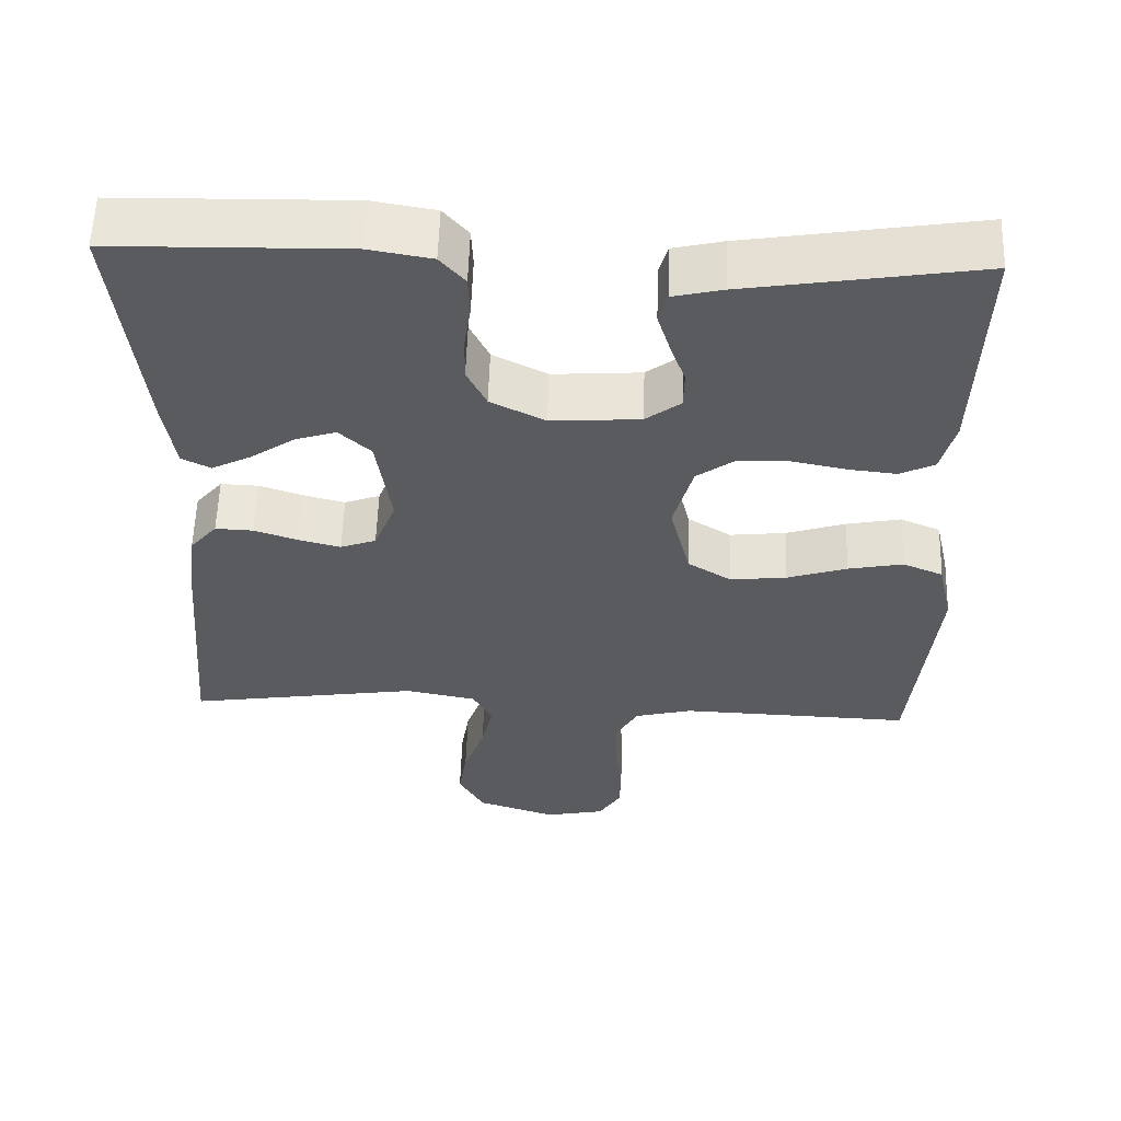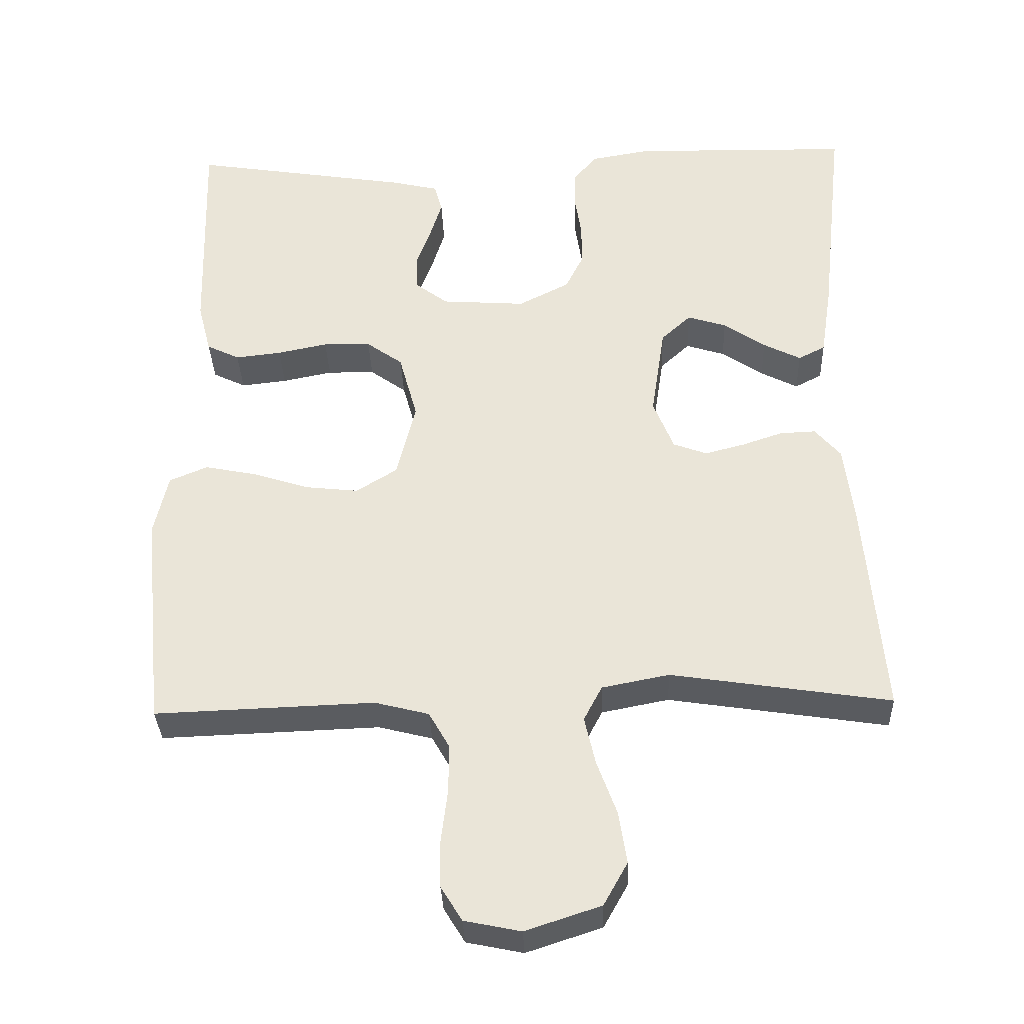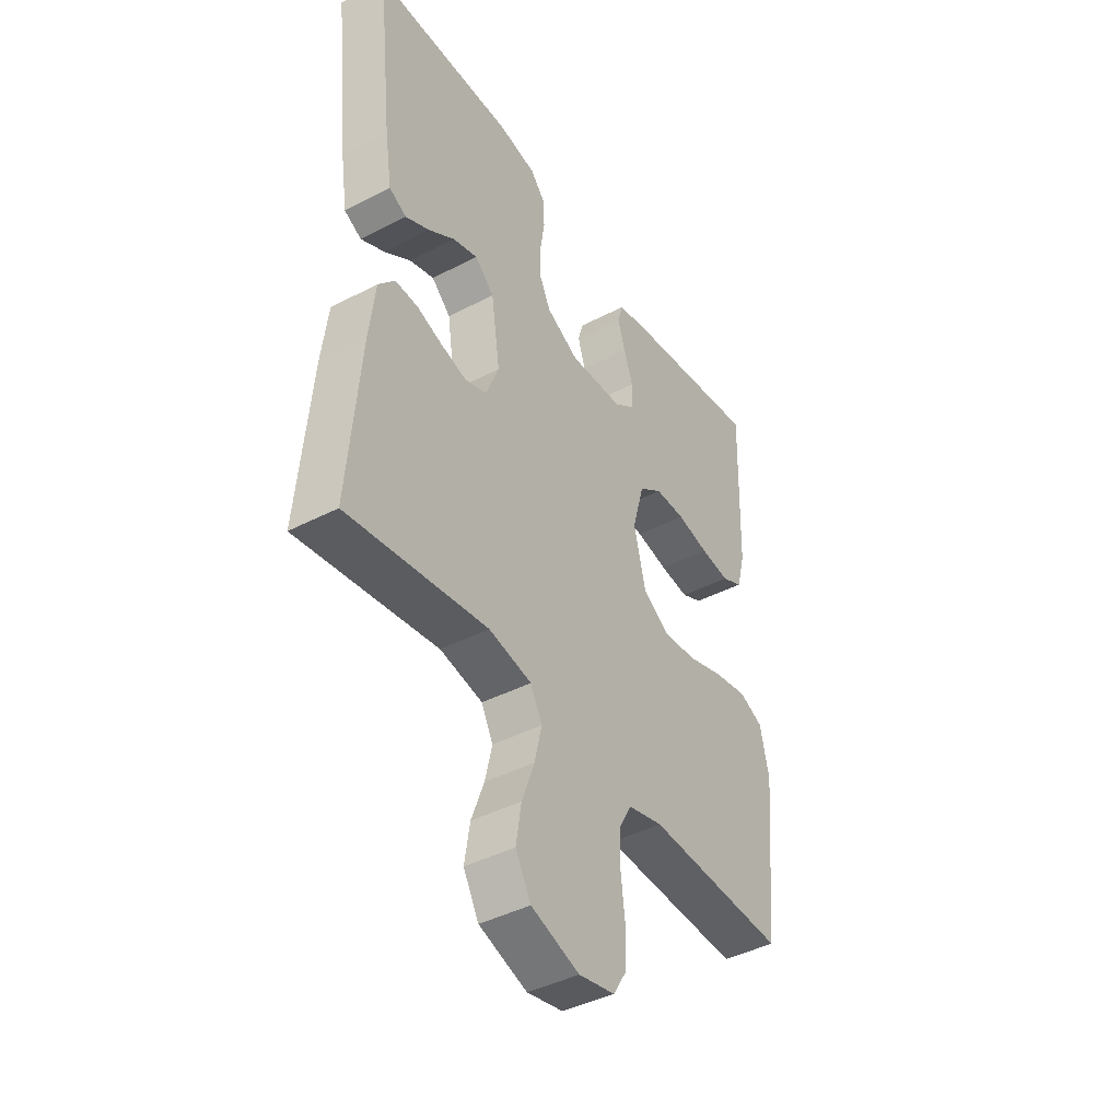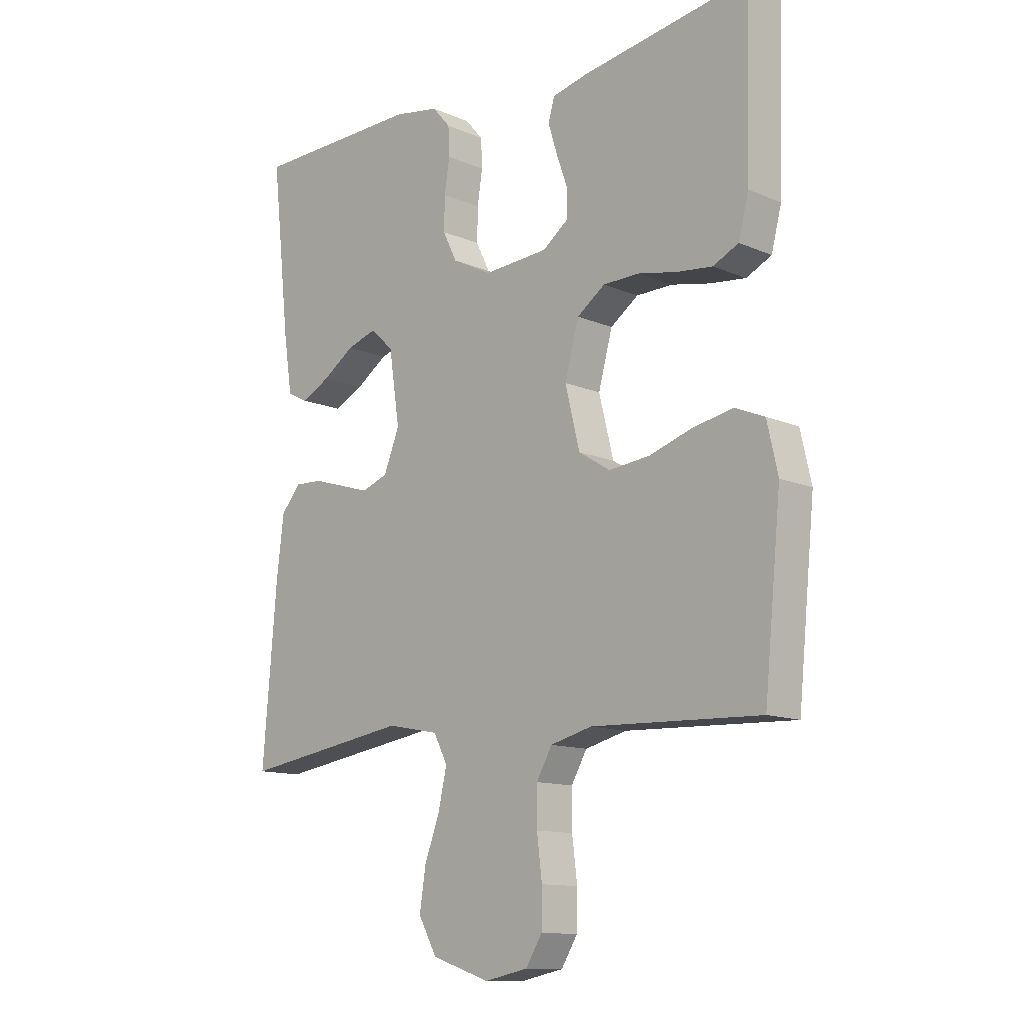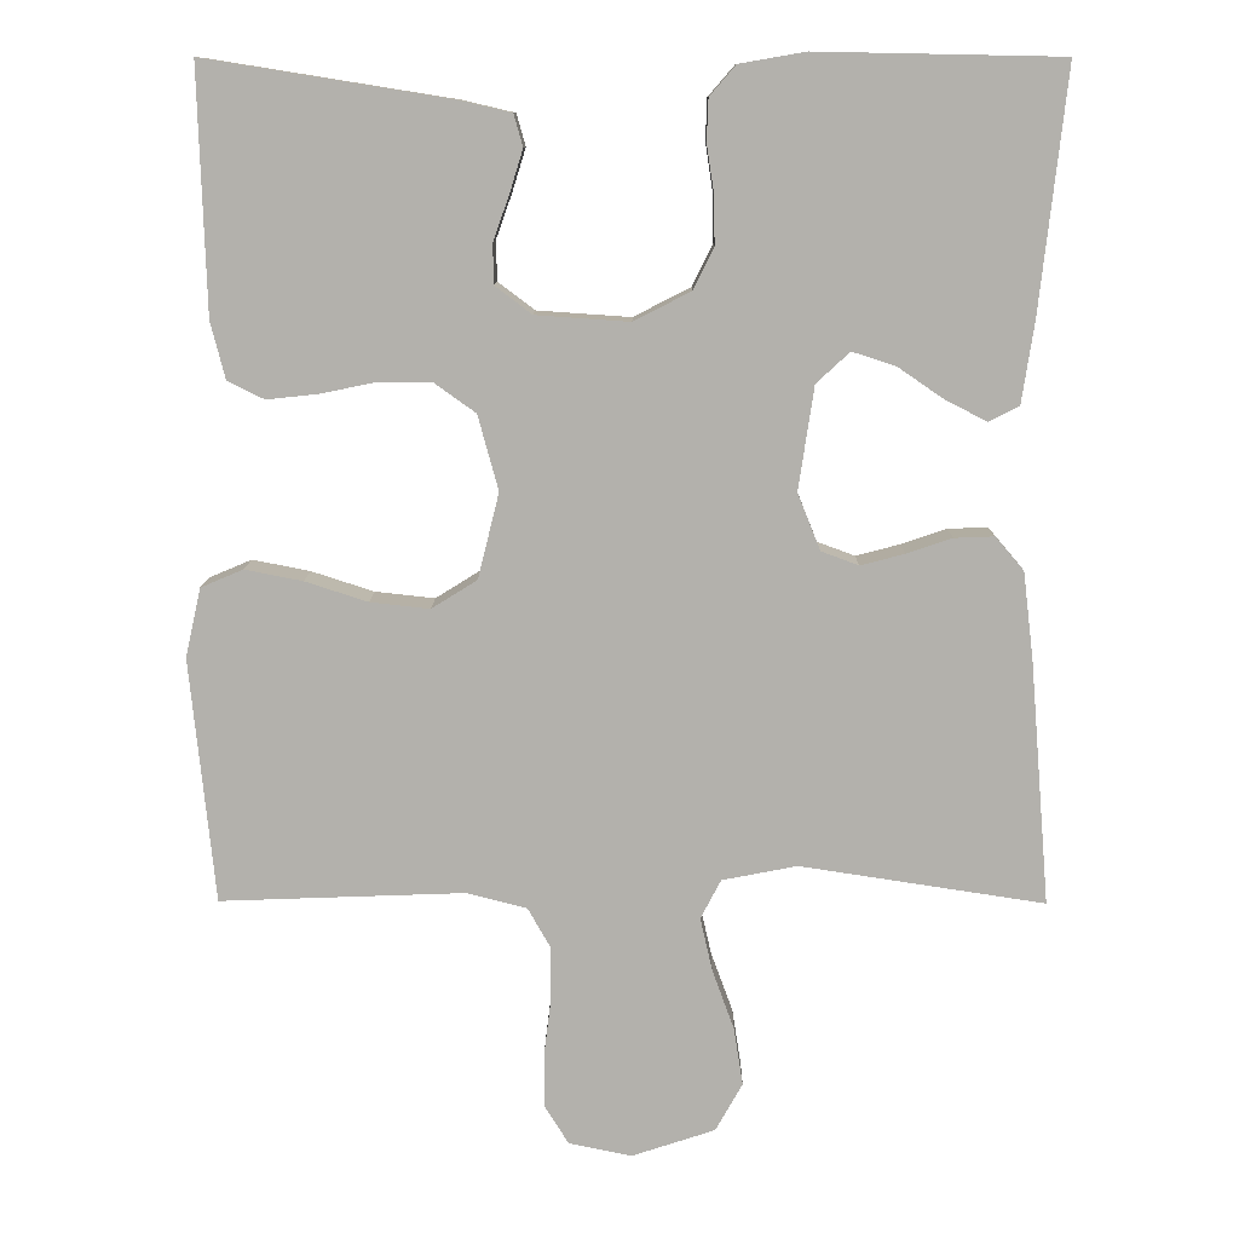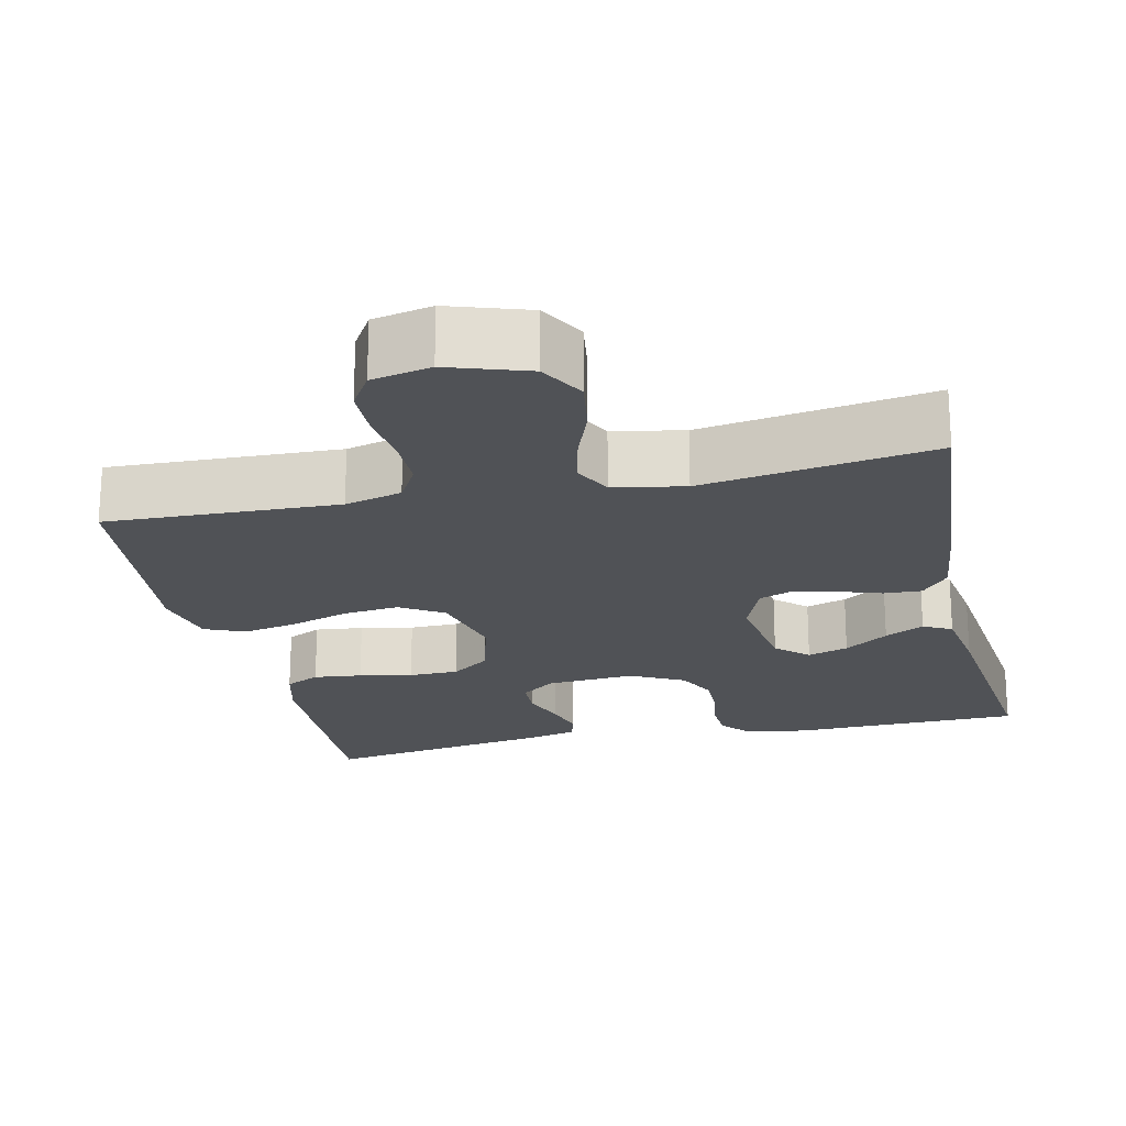
<metadata>
{"format":"obj","ext":"obj","renderer":"f3d","projection":"perspective","resolution":1024,"background":"white","views":[{"elev":56.9,"azim":1.8,"up":"+Z"},{"elev":-33.8,"azim":-177.9,"up":"+Z"},{"elev":-42.5,"azim":-58.2,"up":"+Z"},{"elev":-12.3,"azim":44.8,"up":"+Z"},{"elev":10.8,"azim":-179.4,"up":"+Z"},{"elev":-21.0,"azim":-167.3,"up":"+Y"}]}
</metadata>
<code>
v -0.5 0.07 -0.5
v -0.475 0.07 -0.2
v -0.462 0.07 -0.093
v -0.427 0.07 -0.052
v -0.378 0.07 -0.054
v -0.322 0.07 -0.073
v -0.268 0.07 -0.087
v -0.222 0.07 -0.07
v -0.194 0.07 0
v -0.213 0.07 0.127
v -0.254 0.07 0.165
v -0.307 0.07 0.148
v -0.364 0.07 0.109
v -0.415 0.07 0.083
v -0.452 0.07 0.102
v -0.467 0.07 0.2
v -0.5 0.07 0.5
v -0.2 0.07 0.506
v -0.119 0.07 0.492
v -0.087 0.07 0.455
v -0.085 0.07 0.404
v -0.094 0.07 0.345
v -0.095 0.07 0.286
v -0.07 0.07 0.235
v 0 0.07 0.199
v 0.115 0.07 0.207
v 0.16 0.07 0.241
v 0.161 0.07 0.29
v 0.141 0.07 0.346
v 0.125 0.07 0.398
v 0.136 0.07 0.437
v 0.2 0.07 0.452
v 0.5 0.07 0.5
v 0.491 0.07 0.2
v 0.473 0.07 0.13
v 0.428 0.07 0.108
v 0.365 0.07 0.115
v 0.296 0.07 0.129
v 0.231 0.07 0.128
v 0.181 0.07 0.092
v 0.156 0.07 0
v 0.182 0.07 -0.105
v 0.238 0.07 -0.14
v 0.311 0.07 -0.132
v 0.388 0.07 -0.107
v 0.459 0.07 -0.093
v 0.511 0.07 -0.115
v 0.53 0.07 -0.2
v 0.5 0.07 -0.5
v 0.2 0.07 -0.489
v 0.126 0.07 -0.508
v 0.098 0.07 -0.557
v 0.098 0.07 -0.623
v 0.107 0.07 -0.696
v 0.106 0.07 -0.761
v 0.077 0.07 -0.808
v 0 0.07 -0.824
v -0.103 0.07 -0.79
v -0.136 0.07 -0.731
v -0.125 0.07 -0.66
v -0.098 0.07 -0.586
v -0.083 0.07 -0.52
v -0.108 0.07 -0.472
v -0.2 0.07 -0.454
v -0.5 0 -0.5
v -0.475 0 -0.2
v -0.462 0 -0.093
v -0.427 0 -0.052
v -0.378 0 -0.054
v -0.322 0 -0.073
v -0.268 0 -0.087
v -0.222 0 -0.07
v -0.194 0 0
v -0.213 0 0.127
v -0.254 0 0.165
v -0.307 0 0.148
v -0.364 0 0.109
v -0.415 0 0.083
v -0.452 0 0.102
v -0.467 0 0.2
v -0.5 0 0.5
v -0.2 0 0.506
v -0.119 0 0.492
v -0.087 0 0.455
v -0.085 0 0.404
v -0.094 0 0.345
v -0.095 0 0.286
v -0.07 0 0.235
v 0 0 0.199
v 0.115 0 0.207
v 0.16 0 0.241
v 0.161 0 0.29
v 0.141 0 0.346
v 0.125 0 0.398
v 0.136 0 0.437
v 0.2 0 0.452
v 0.5 0 0.5
v 0.491 0 0.2
v 0.473 0 0.13
v 0.428 0 0.108
v 0.365 0 0.115
v 0.296 0 0.129
v 0.231 0 0.128
v 0.181 0 0.092
v 0.156 0 0
v 0.182 0 -0.105
v 0.238 0 -0.14
v 0.311 0 -0.132
v 0.388 0 -0.107
v 0.459 0 -0.093
v 0.511 0 -0.115
v 0.53 0 -0.2
v 0.5 0 -0.5
v 0.2 0 -0.489
v 0.126 0 -0.508
v 0.098 0 -0.557
v 0.098 0 -0.623
v 0.107 0 -0.696
v 0.106 0 -0.761
v 0.077 0 -0.808
v 0 0 -0.824
v -0.103 0 -0.79
v -0.136 0 -0.731
v -0.125 0 -0.66
v -0.098 0 -0.586
v -0.083 0 -0.52
v -0.108 0 -0.472
v -0.2 0 -0.454
f 59 60 61
f 58 59 61
f 57 58 61
f 56 57 61
f 55 56 61
f 54 55 61
f 53 54 61
f 52 53 61 62
f 51 52 62 63
f 48 49 50
f 47 48 50
f 46 47 50
f 45 46 50
f 44 45 50
f 51 63 64
f 50 51 64
f 44 50 64
f 43 44 64
f 36 37 38
f 35 36 38
f 34 35 38
f 33 34 38
f 32 33 38
f 31 32 38
f 30 31 38
f 29 30 38
f 28 29 38
f 27 28 38 39
f 26 27 39 40
f 20 21 22
f 19 20 22
f 18 19 22
f 17 18 22
f 16 17 22
f 15 16 22
f 14 15 22
f 13 14 22
f 12 13 22
f 11 12 22 23
f 10 11 23 24
f 4 5 6
f 3 4 6
f 2 3 6
f 1 2 6
f 64 1 6
f 64 6 7
f 64 7 8
f 43 64 8
f 42 43 8
f 41 42 8 9
f 41 9 10
f 40 41 10
f 26 40 10
f 25 26 10
f 10 24 25
f 125 124 123
f 125 123 122
f 125 122 121
f 125 121 120
f 125 120 119
f 125 119 118
f 125 118 117
f 126 125 117 116
f 127 126 116 115
f 114 113 112
f 114 112 111
f 114 111 110
f 114 110 109
f 114 109 108
f 128 127 115
f 128 115 114
f 128 114 108
f 128 108 107
f 102 101 100
f 102 100 99
f 102 99 98
f 102 98 97
f 102 97 96
f 102 96 95
f 102 95 94
f 102 94 93
f 102 93 92
f 103 102 92 91
f 104 103 91 90
f 86 85 84
f 86 84 83
f 86 83 82
f 86 82 81
f 86 81 80
f 86 80 79
f 86 79 78
f 86 78 77
f 86 77 76
f 87 86 76 75
f 88 87 75 74
f 70 69 68
f 70 68 67
f 70 67 66
f 70 66 65
f 70 65 128
f 71 70 128
f 72 71 128
f 72 128 107
f 72 107 106
f 73 72 106 105
f 74 73 105
f 74 105 104
f 74 104 90
f 74 90 89
f 89 88 74
f 1 65 66 2
f 2 66 67 3
f 3 67 68 4
f 4 68 69 5
f 5 69 70 6
f 6 70 71 7
f 7 71 72 8
f 8 72 73 9
f 9 73 74 10
f 10 74 75 11
f 11 75 76 12
f 12 76 77 13
f 13 77 78 14
f 14 78 79 15
f 15 79 80 16
f 16 80 81 17
f 17 81 82 18
f 18 82 83 19
f 19 83 84 20
f 20 84 85 21
f 21 85 86 22
f 22 86 87 23
f 23 87 88 24
f 24 88 89 25
f 25 89 90 26
f 26 90 91 27
f 27 91 92 28
f 28 92 93 29
f 29 93 94 30
f 30 94 95 31
f 31 95 96 32
f 32 96 97 33
f 33 97 98 34
f 34 98 99 35
f 35 99 100 36
f 36 100 101 37
f 37 101 102 38
f 38 102 103 39
f 39 103 104 40
f 40 104 105 41
f 41 105 106 42
f 42 106 107 43
f 43 107 108 44
f 44 108 109 45
f 45 109 110 46
f 46 110 111 47
f 47 111 112 48
f 48 112 113 49
f 49 113 114 50
f 50 114 115 51
f 51 115 116 52
f 52 116 117 53
f 53 117 118 54
f 54 118 119 55
f 55 119 120 56
f 56 120 121 57
f 57 121 122 58
f 58 122 123 59
f 59 123 124 60
f 60 124 125 61
f 61 125 126 62
f 62 126 127 63
f 63 127 128 64
f 64 128 65 1

</code>
